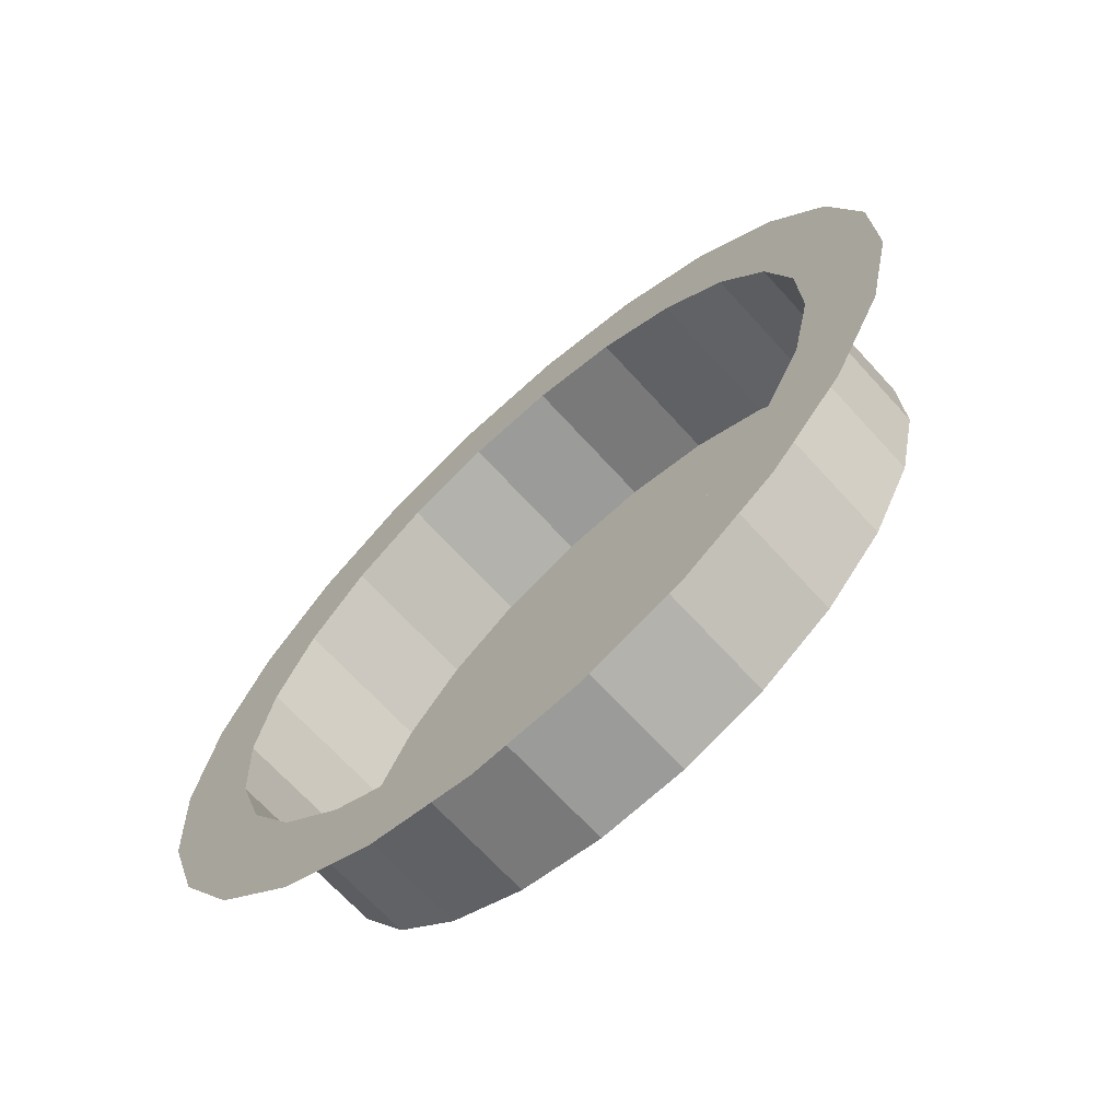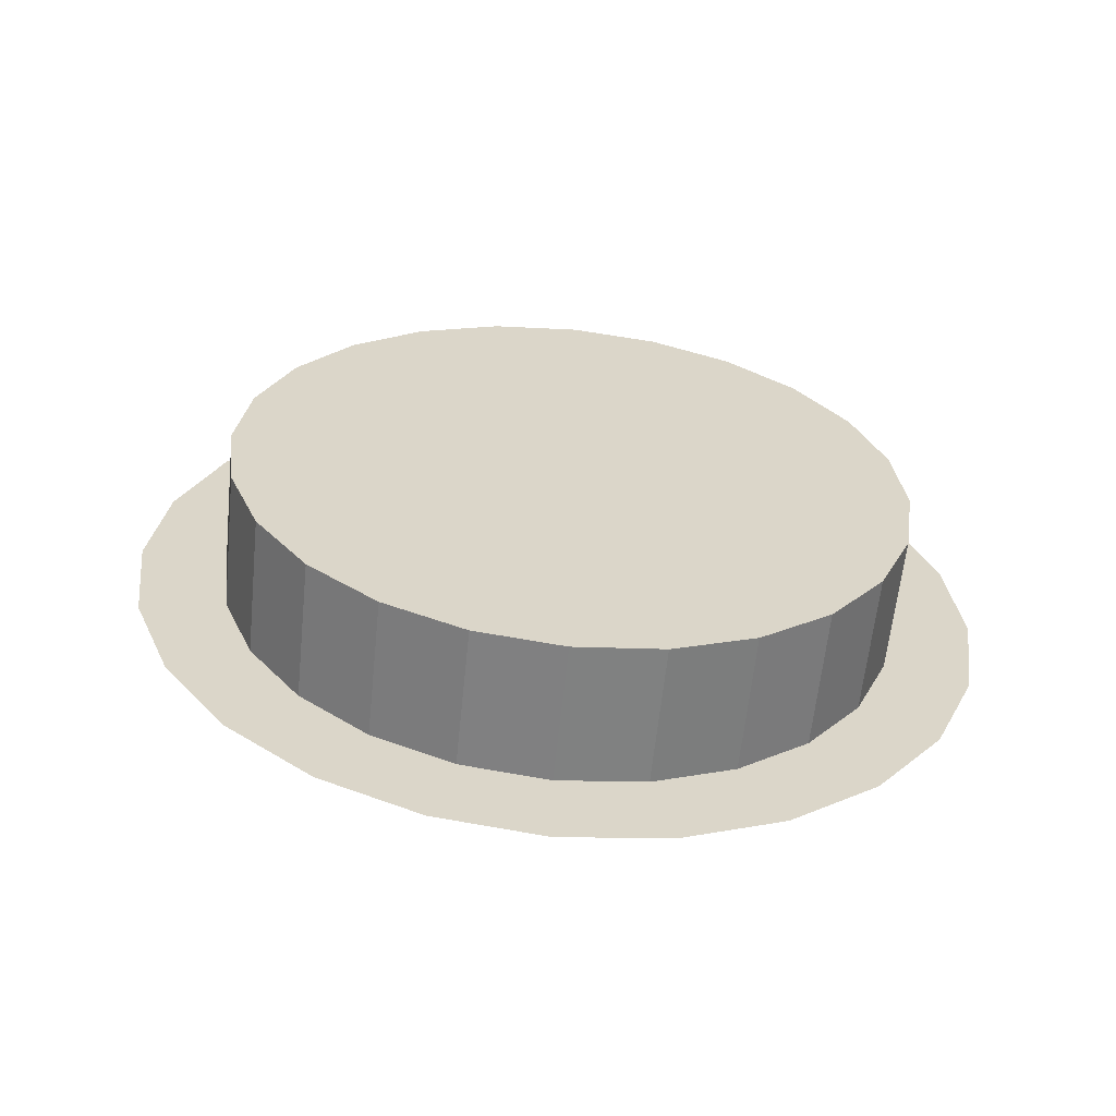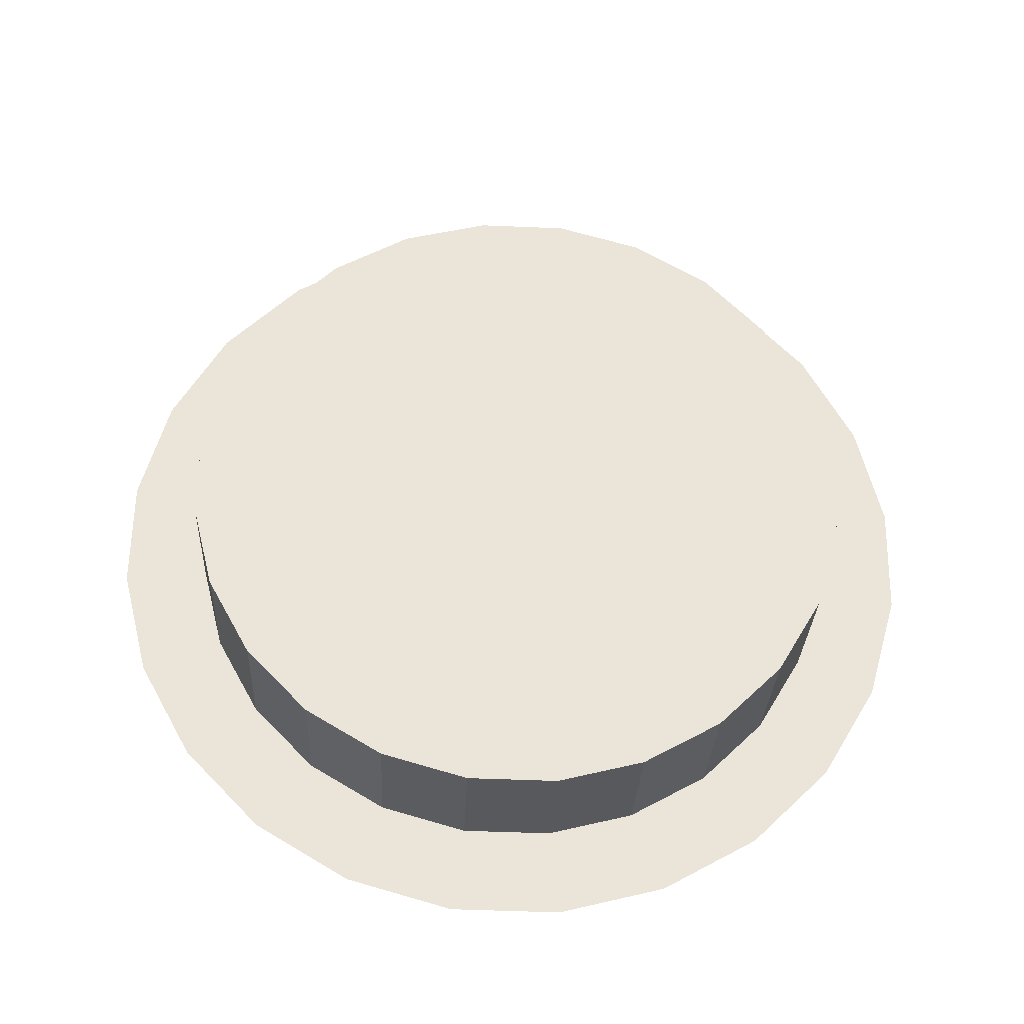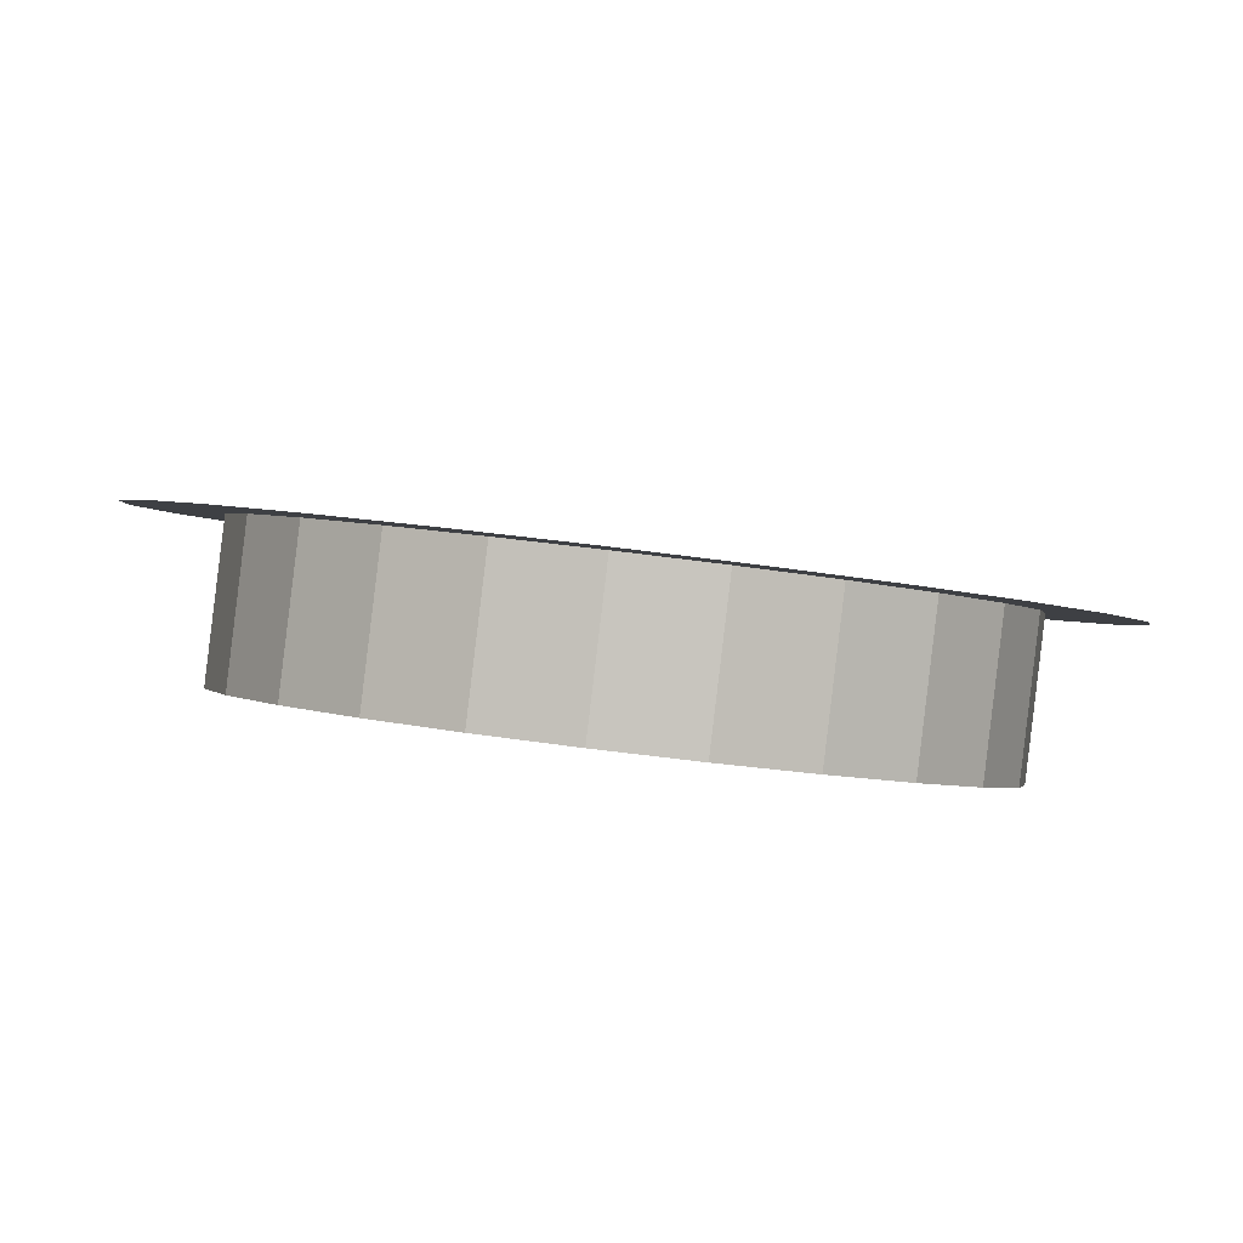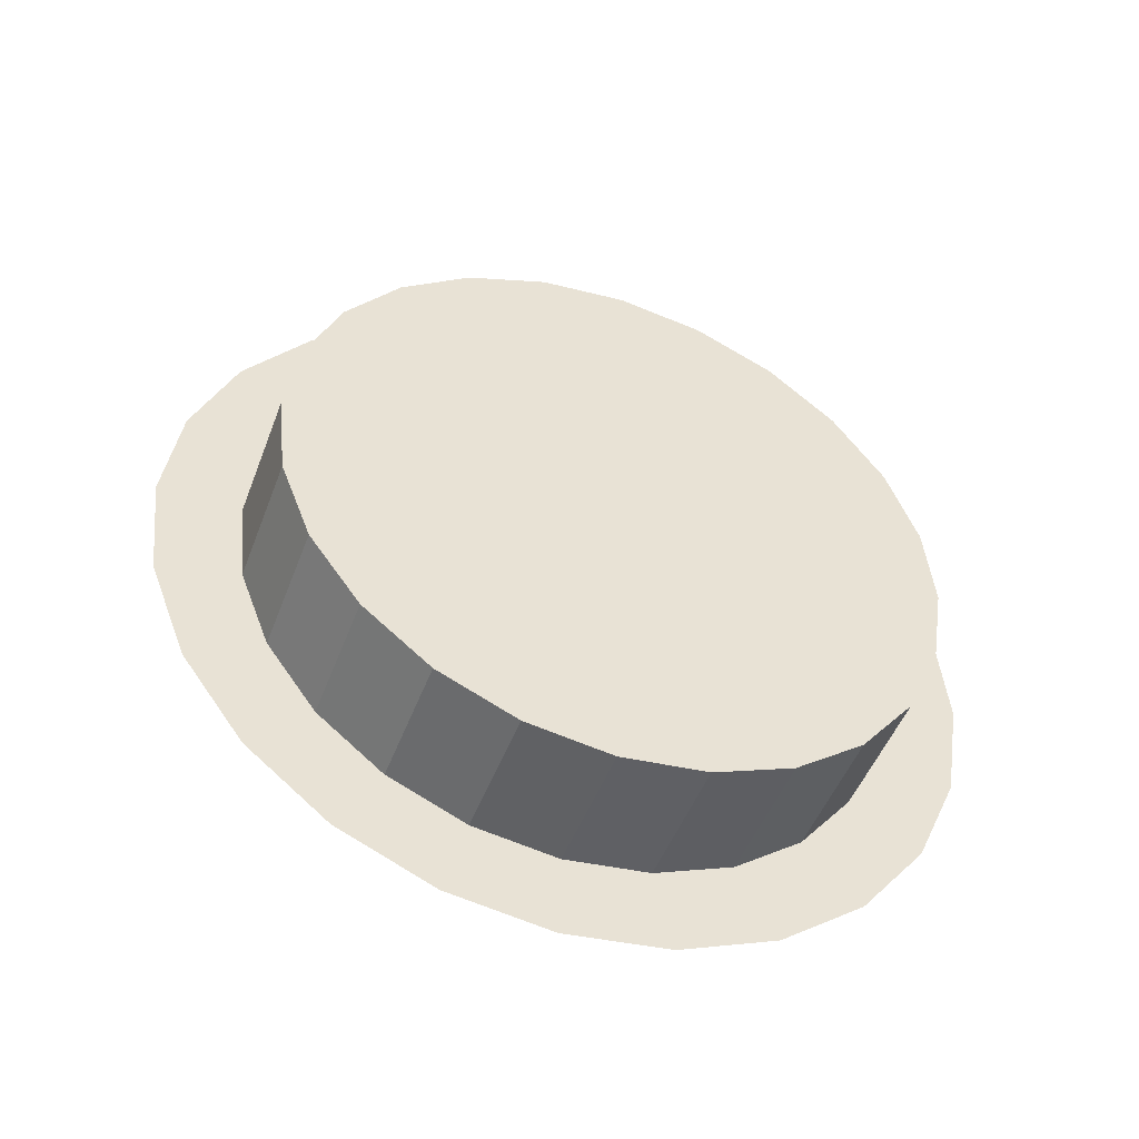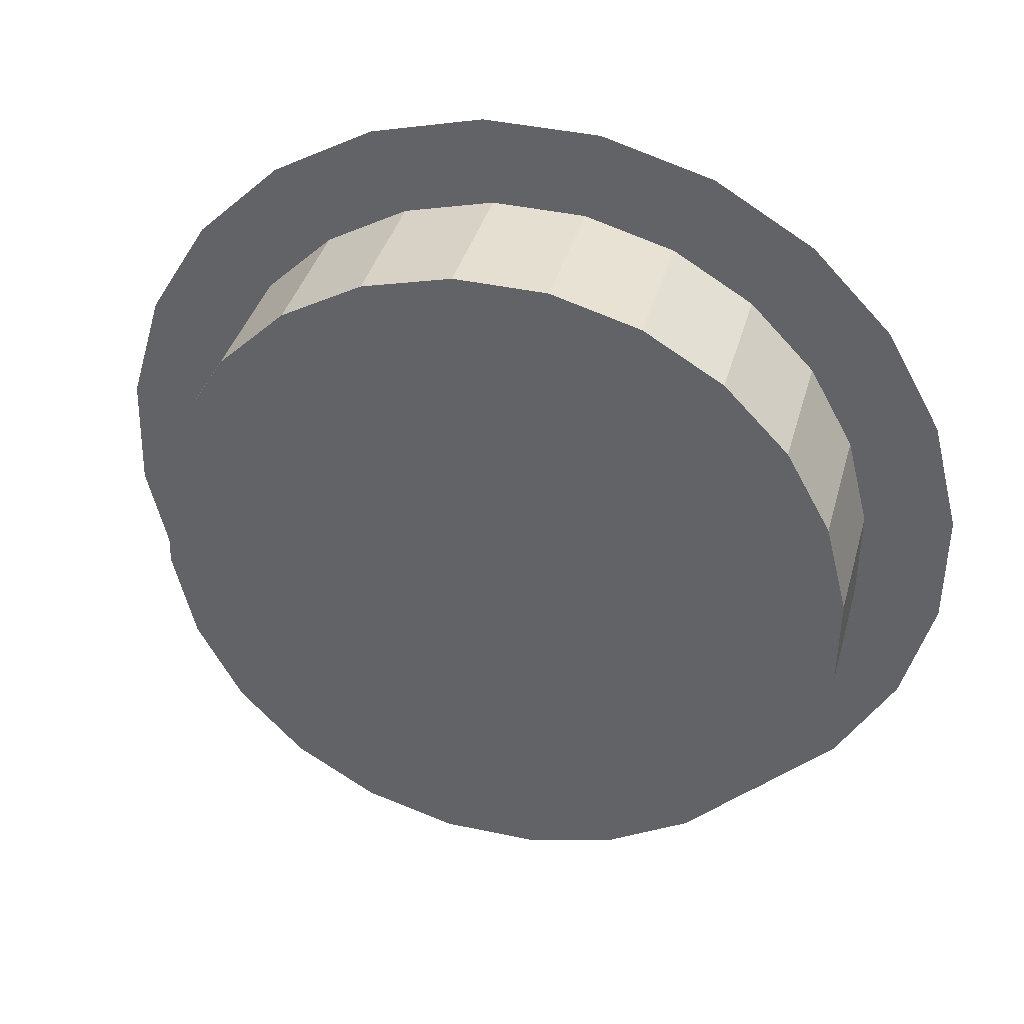
<metadata>
{"format":"obj","ext":"obj","renderer":"f3d","projection":"perspective","resolution":1024,"background":"white","views":[{"elev":-40.5,"azim":51.1,"up":"+Z"},{"elev":49.2,"azim":31.8,"up":"+Y"},{"elev":40.1,"azim":-172.0,"up":"+Y"},{"elev":69.8,"azim":-167.2,"up":"+Z"},{"elev":46.7,"azim":92.2,"up":"+Y"},{"elev":16.2,"azim":-159.0,"up":"+Z"}]}
</metadata>
<code>
v 0.2573 0.2563 0.8899
v 0.2507 0.2609 0.9044
v 0.2597 0.2509 0.8743
v 0.2578 0.2451 0.8589
v 0.2517 0.2393 0.8446
v 0.2419 0.234 0.8323
v 0.2138 0.2258 0.8173
v 0.1974 0.2236 0.8155
v 0.181 0.2228 0.8178
v 0.1656 0.2236 0.8241
v 0.1523 0.2258 0.8338
v 0.2405 0.2645 0.9169
v 0.2289 0.2293 0.823
v 0.1421 0.2293 0.8463
v 0.245 0.254 0.8869
v 0.2316 0.2606 0.9085
v 0.2087 0.2629 0.9213
v 0.2469 0.2497 0.8745
v 0.2406 0.2405 0.8508
v 0.2327 0.2362 0.841
v 0.2224 0.2325 0.8336
v 0.1972 0.2279 0.8276
v 0.1718 0.2279 0.8344
v 0.1355 0.234 0.8608
v 0.2272 0.2667 0.9266
v 0.2398 0.2577 0.8985
v 0.221 0.2623 0.9163
v 0.1639 0.2609 0.9277
v 0.2454 0.2451 0.8622
v 0.2103 0.2297 0.829
v 0.1841 0.2273 0.8294
v 0.1612 0.2297 0.8422
v 0.153 0.2325 0.8522
v 0.2118 0.2675 0.9329
v 0.1954 0.2667 0.9352
v 0.179 0.2645 0.9334
v 0.2431 0.2739 0.8797
v 0.245 0.2696 0.8674
v 0.2296 0.2804 0.9014
v 0.2378 0.2776 0.8913
v 0.219 0.2822 0.9091
v 0.1956 0.2623 0.9231
v 0.2435 0.265 0.855
v 0.2387 0.2604 0.8436
v 0.2308 0.2561 0.8338
v 0.2204 0.2524 0.8264
v 0.2083 0.2495 0.8218
v 0.1953 0.2478 0.8204
v 0.1822 0.2471 0.8223
v 0.1593 0.2495 0.835
v 0.1699 0.2478 0.8272
v 0.1331 0.2393 0.8764
v 0.1478 0.2362 0.8638
v 0.2068 0.2828 0.9141
v 0.1825 0.2606 0.9217
v 0.1511 0.2524 0.845
v 0.1509 0.2563 0.9184
v 0.1582 0.2739 0.9025
v 0.1454 0.265 0.8813
v 0.1806 0.2804 0.9145
v 0.1685 0.2776 0.9099
v 0.1937 0.2822 0.9159
v 0.1439 0.2604 0.869
v 0.135 0.2451 0.8918
v 0.1459 0.2405 0.8762
v 0.1459 0.2561 0.8566
v 0.1411 0.2509 0.9061
v 0.1503 0.2696 0.8927
v 0.1704 0.2577 0.9171
v 0.1474 0.2451 0.8885
v 0.1601 0.254 0.9097
v 0.1522 0.2497 0.8999
f 1 15 3
f 3 15 1
f 2 16 1
f 1 16 2
f 17 2 12
f 12 2 17
f 3 18 4
f 4 18 3
f 4 19 5
f 5 19 4
f 5 20 6
f 6 20 5
f 6 21 13
f 13 21 6
f 13 22 7
f 7 22 13
f 7 11 8
f 8 11 7
f 8 10 9
f 9 10 8
f 8 11 10
f 10 11 8
f 23 14 11
f 11 14 23
f 1 26 15
f 15 26 1
f 3 15 18
f 18 15 3
f 2 27 16
f 16 27 2
f 1 16 26
f 26 16 1
f 2 17 27
f 27 17 2
f 12 28 17
f 17 28 12
f 4 18 29
f 29 18 4
f 4 29 19
f 19 29 4
f 5 19 20
f 20 19 5
f 6 20 21
f 21 20 6
f 13 21 30
f 30 21 13
f 13 30 22
f 22 30 13
f 7 22 31
f 31 22 7
f 31 11 7
f 7 11 31
f 32 14 23
f 23 14 32
f 23 11 31
f 31 11 23
f 33 24 14
f 14 24 33
f 26 37 15
f 15 37 26
f 15 38 18
f 18 38 15
f 27 39 16
f 16 39 27
f 16 40 26
f 26 40 16
f 25 36 12
f 12 36 25
f 17 41 27
f 27 41 17
f 12 36 28
f 28 36 12
f 17 28 42
f 42 28 17
f 18 43 29
f 29 43 18
f 29 44 19
f 19 44 29
f 19 45 20
f 20 45 19
f 20 46 21
f 21 46 20
f 21 47 30
f 30 47 21
f 30 48 22
f 22 48 30
f 22 49 31
f 31 49 22
f 33 14 32
f 32 14 33
f 23 50 32
f 32 50 23
f 31 51 23
f 23 51 31
f 53 24 33
f 33 24 53
f 35 25 34
f 34 25 35
f 37 26 40
f 40 26 37
f 38 15 37
f 37 15 38
f 43 18 38
f 38 18 43
f 39 27 41
f 41 27 39
f 40 16 39
f 39 16 40
f 25 35 36
f 36 35 25
f 41 17 54
f 54 17 41
f 42 28 55
f 55 28 42
f 42 54 17
f 17 54 42
f 44 29 43
f 43 29 44
f 45 19 44
f 44 19 45
f 46 20 45
f 45 20 46
f 47 21 46
f 46 21 47
f 48 30 47
f 47 30 48
f 49 22 48
f 48 22 49
f 51 31 49
f 49 31 51
f 32 56 33
f 33 56 32
f 50 23 51
f 51 23 50
f 56 32 50
f 50 32 56
f 53 52 24
f 24 52 53
f 56 53 33
f 33 53 56
f 40 58 37
f 37 58 40
f 37 58 38
f 38 58 37
f 38 59 43
f 43 59 38
f 41 60 39
f 39 60 41
f 39 61 40
f 40 61 39
f 62 41 54
f 54 41 62
f 55 28 57
f 57 28 55
f 55 62 42
f 42 62 55
f 54 42 62
f 62 42 54
f 43 63 44
f 44 63 43
f 44 63 45
f 45 63 44
f 45 56 46
f 46 56 45
f 46 50 47
f 47 50 46
f 47 51 48
f 48 51 47
f 48 51 49
f 49 51 48
f 47 50 51
f 51 50 47
f 46 56 50
f 50 56 46
f 65 52 53
f 53 52 65
f 53 56 66
f 66 56 53
f 40 61 58
f 58 61 40
f 38 58 68
f 68 58 38
f 38 68 59
f 59 68 38
f 43 59 63
f 63 59 43
f 41 62 60
f 60 62 41
f 39 60 61
f 61 60 39
f 55 57 69
f 69 57 55
f 62 55 60
f 60 55 62
f 45 63 66
f 66 63 45
f 45 66 56
f 56 66 45
f 70 64 52
f 52 64 70
f 70 52 65
f 65 52 70
f 66 65 53
f 53 65 66
f 69 58 61
f 61 58 69
f 71 68 58
f 58 68 71
f 72 59 68
f 68 59 72
f 70 63 59
f 59 63 70
f 60 69 61
f 61 69 60
f 69 57 71
f 71 57 69
f 69 60 55
f 55 60 69
f 65 66 63
f 63 66 65
f 72 64 70
f 70 64 72
f 63 70 65
f 65 70 63
f 72 67 64
f 64 67 72
f 71 57 67
f 67 57 71
f 58 69 71
f 71 69 58
f 68 71 72
f 72 71 68
f 59 72 70
f 70 72 59
f 71 67 72
f 72 67 71

</code>
